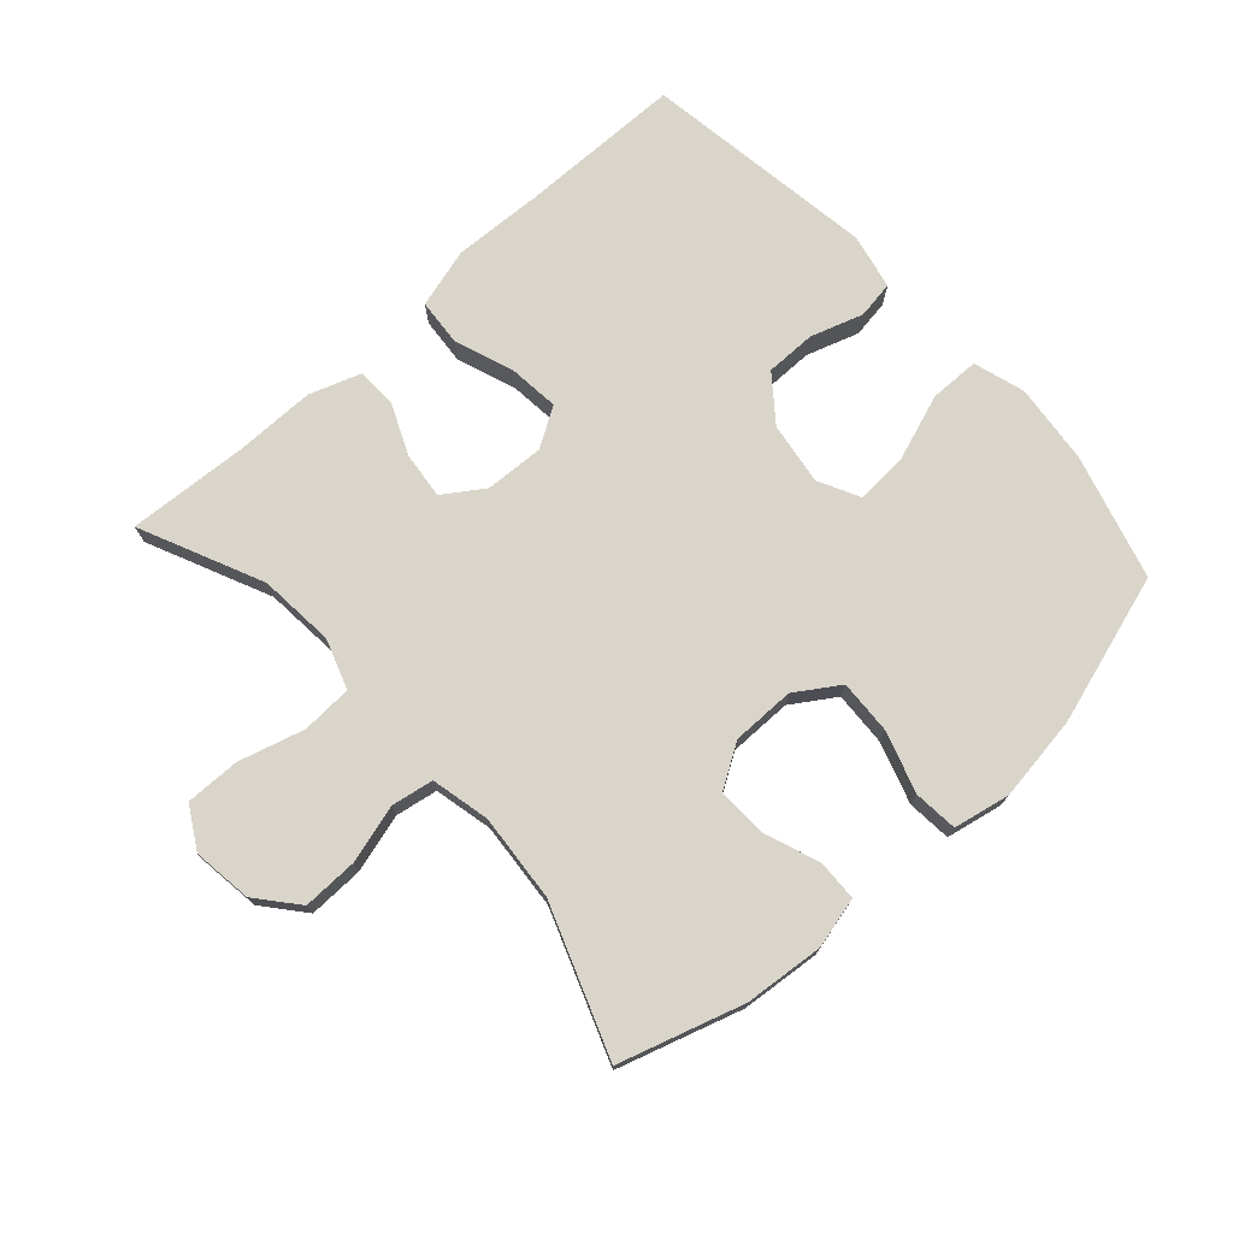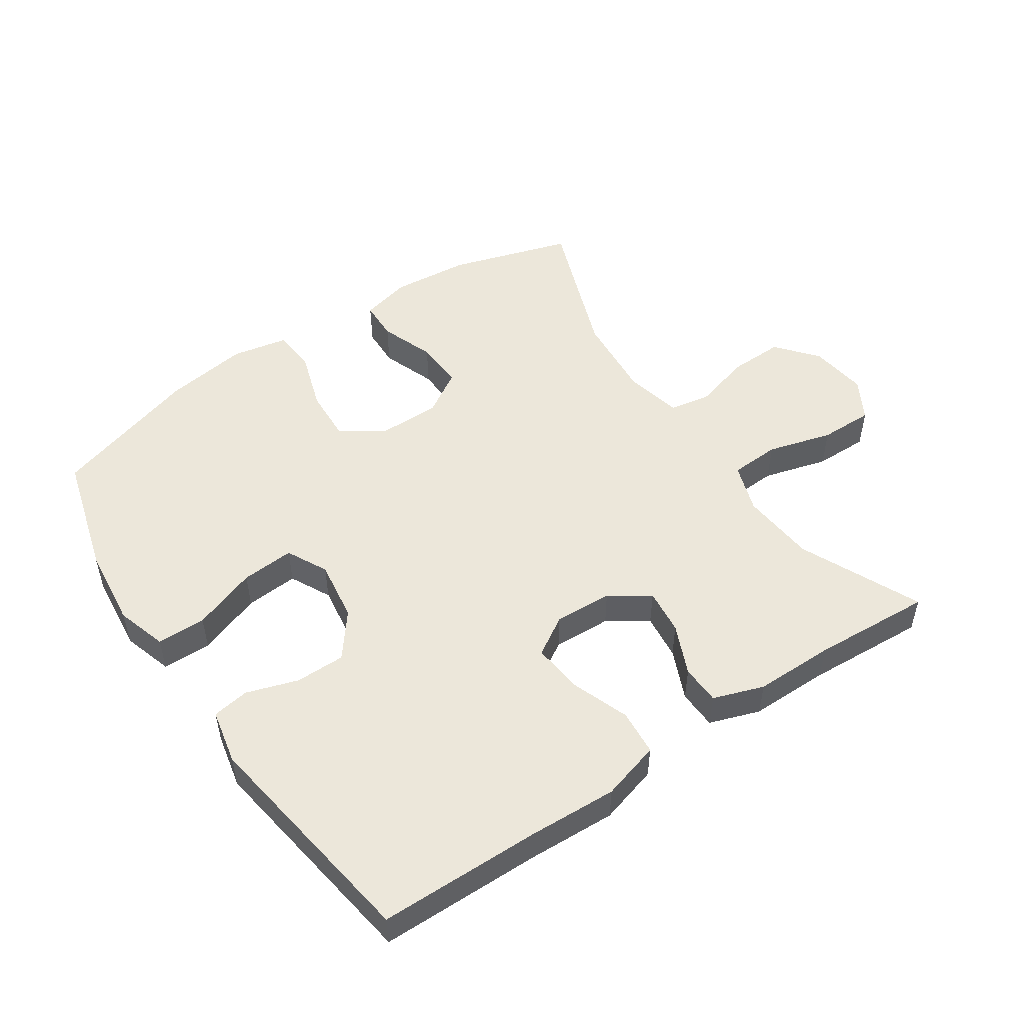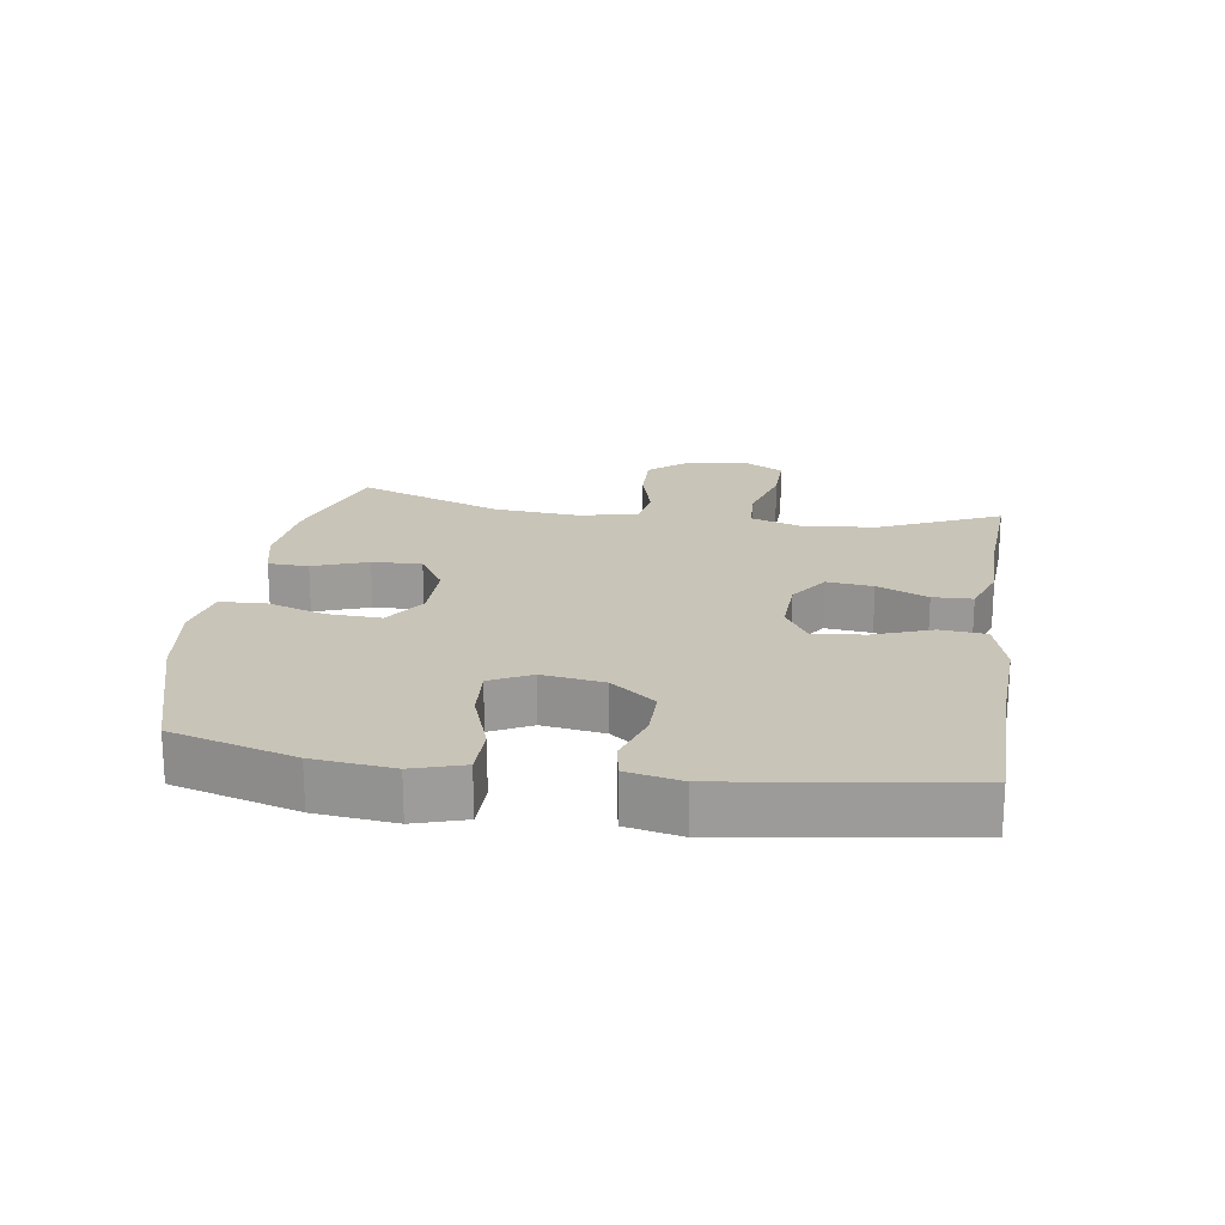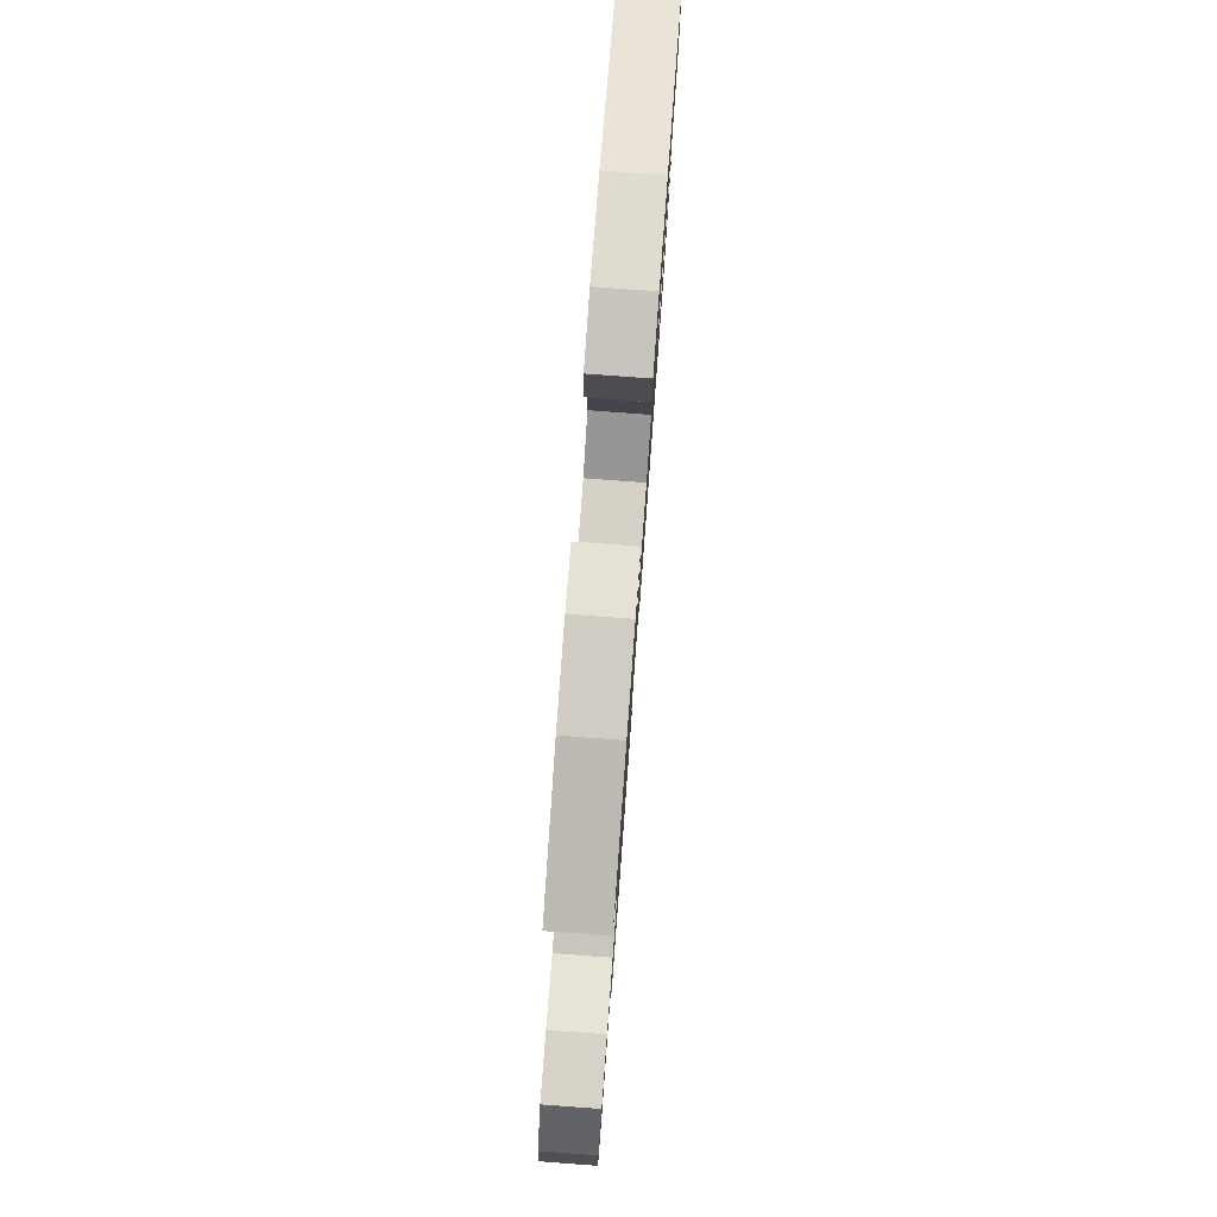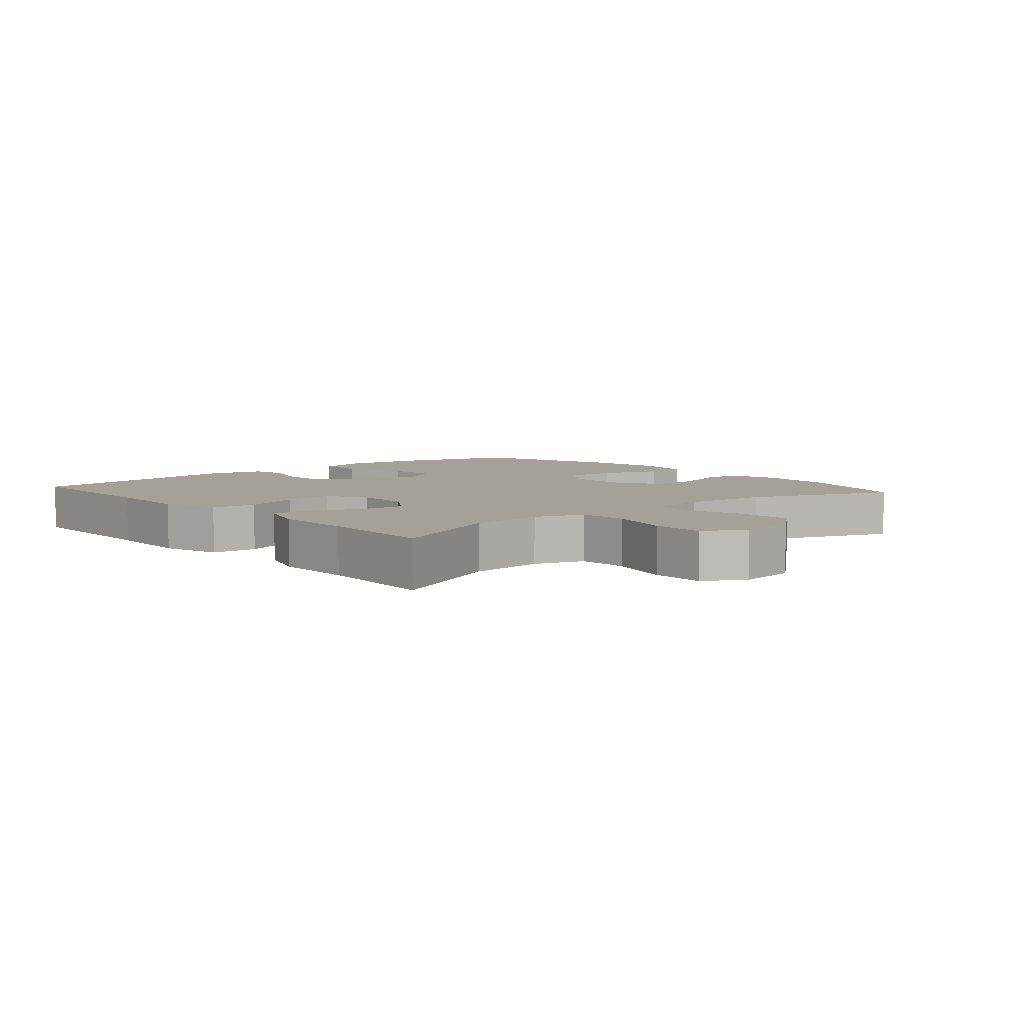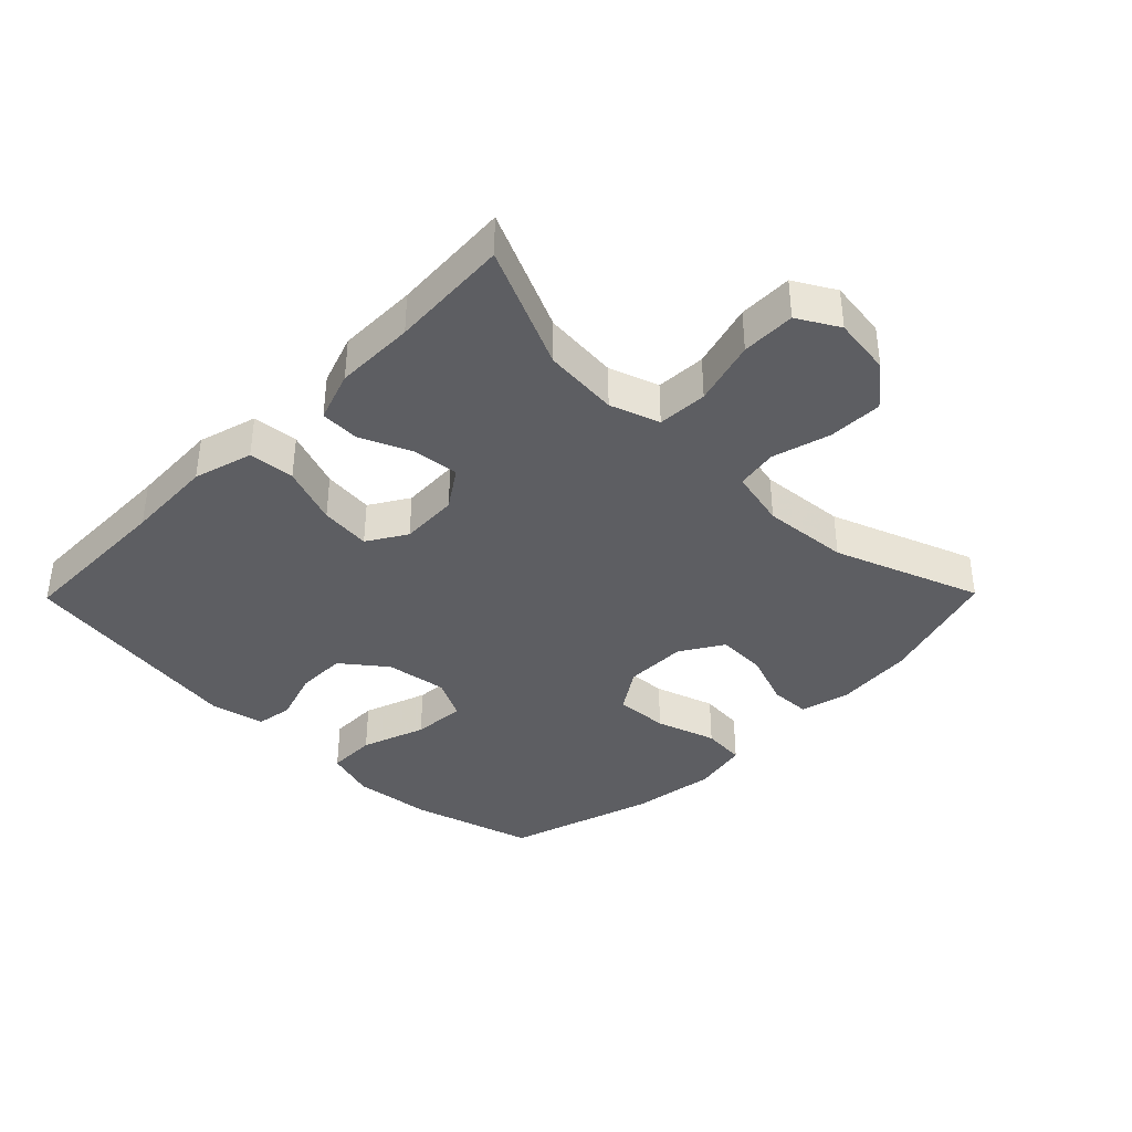
<metadata>
{"format":"obj","ext":"obj","renderer":"f3d","projection":"perspective","resolution":1024,"background":"white","views":[{"elev":74.2,"azim":-42.0,"up":"+Y"},{"elev":51.1,"azim":146.0,"up":"+Y"},{"elev":20.2,"azim":98.6,"up":"+Y"},{"elev":78.9,"azim":-85.8,"up":"+Z"},{"elev":6.0,"azim":-130.9,"up":"+Y"},{"elev":-38.4,"azim":-134.5,"up":"+Y"}]}
</metadata>
<code>
v -0.5 0.07 -0.5
v -0.415 0.07 -0.313
v -0.405 0.07 -0.197
v -0.431 0.07 -0.121
v -0.508 0.07 -0.117
v -0.608 0.07 -0.145
v -0.691 0.07 -0.146
v -0.727 0.07 -0.083
v -0.715 0.07 0.007
v -0.663 0.07 0.069
v -0.579 0.07 0.067
v -0.49 0.07 0.042
v -0.426 0.07 0.053
v -0.406 0.07 0.142
v -0.417 0.07 0.275
v -0.5 0.07 0.5
v -0.312 0.07 0.558
v -0.192 0.07 0.569
v -0.114 0.07 0.55
v -0.112 0.07 0.488
v -0.143 0.07 0.404
v -0.146 0.07 0.328
v -0.08 0.07 0.287
v 0.016 0.07 0.287
v 0.082 0.07 0.33
v 0.078 0.07 0.413
v 0.048 0.07 0.506
v 0.054 0.07 0.573
v 0.14 0.07 0.59
v 0.27 0.07 0.571
v 0.5 0.07 0.5
v 0.554 0.07 0.31
v 0.567 0.07 0.188
v 0.543 0.07 0.11
v 0.467 0.07 0.109
v 0.368 0.07 0.144
v 0.286 0.07 0.15
v 0.254 0.07 0.087
v 0.268 0.07 -0.008
v 0.321 0.07 -0.076
v 0.398 0.07 -0.076
v 0.478 0.07 -0.05
v 0.535 0.07 -0.059
v 0.553 0.07 -0.144
v 0.5 0.07 -0.5
v 0.249 0.07 -0.503
v 0.112 0.07 -0.509
v 0.021 0.07 -0.483
v 0.015 0.07 -0.412
v 0.048 0.07 -0.322
v 0.056 0.07 -0.244
v -0.004 0.07 -0.207
v -0.094 0.07 -0.211
v -0.155 0.07 -0.252
v -0.147 0.07 -0.323
v -0.113 0.07 -0.401
v -0.115 0.07 -0.462
v -0.193 0.07 -0.489
v -0.316 0.07 -0.489
v -0.5 0 -0.5
v -0.415 0 -0.313
v -0.405 0 -0.197
v -0.431 0 -0.121
v -0.508 0 -0.117
v -0.608 0 -0.145
v -0.691 0 -0.146
v -0.727 0 -0.083
v -0.715 0 0.007
v -0.663 0 0.069
v -0.579 0 0.067
v -0.49 0 0.042
v -0.426 0 0.053
v -0.406 0 0.142
v -0.417 0 0.275
v -0.5 0 0.5
v -0.312 0 0.558
v -0.192 0 0.569
v -0.114 0 0.55
v -0.112 0 0.488
v -0.143 0 0.404
v -0.146 0 0.328
v -0.08 0 0.287
v 0.016 0 0.287
v 0.082 0 0.33
v 0.078 0 0.413
v 0.048 0 0.506
v 0.054 0 0.573
v 0.14 0 0.59
v 0.27 0 0.571
v 0.5 0 0.5
v 0.554 0 0.31
v 0.567 0 0.188
v 0.543 0 0.11
v 0.467 0 0.109
v 0.368 0 0.144
v 0.286 0 0.15
v 0.254 0 0.087
v 0.268 0 -0.008
v 0.321 0 -0.076
v 0.398 0 -0.076
v 0.478 0 -0.05
v 0.535 0 -0.059
v 0.553 0 -0.144
v 0.5 0 -0.5
v 0.249 0 -0.503
v 0.112 0 -0.509
v 0.021 0 -0.483
v 0.015 0 -0.412
v 0.048 0 -0.322
v 0.056 0 -0.244
v -0.004 0 -0.207
v -0.094 0 -0.211
v -0.155 0 -0.252
v -0.147 0 -0.323
v -0.113 0 -0.401
v -0.115 0 -0.462
v -0.193 0 -0.489
v -0.316 0 -0.489
f 57 58 59
f 56 57 59
f 55 56 59
f 59 1 2
f 55 59 2
f 54 55 2
f 53 54 2 3
f 52 53 3 4
f 48 49 50
f 47 48 50
f 46 47 50
f 46 50 51
f 45 46 51
f 44 45 51
f 43 44 51
f 42 43 51
f 41 42 51
f 40 41 51 52
f 34 35 36
f 33 34 36
f 32 33 36
f 31 32 36
f 30 31 36
f 29 30 36
f 28 29 36
f 27 28 36
f 26 27 36
f 25 26 36 37
f 24 25 37 38
f 19 20 21
f 18 19 21
f 17 18 21
f 16 17 21
f 15 16 21
f 14 15 21 22
f 13 14 22 23
f 10 11 12
f 9 10 12
f 8 9 12
f 7 8 12
f 6 7 12
f 5 6 12
f 4 5 12 13
f 13 23 24
f 4 13 24
f 52 4 24
f 40 52 24
f 39 40 24
f 24 38 39
f 118 117 116
f 118 116 115
f 118 115 114
f 61 60 118
f 61 118 114
f 61 114 113
f 62 61 113 112
f 63 62 112 111
f 109 108 107
f 109 107 106
f 109 106 105
f 110 109 105
f 110 105 104
f 110 104 103
f 110 103 102
f 110 102 101
f 110 101 100
f 111 110 100 99
f 95 94 93
f 95 93 92
f 95 92 91
f 95 91 90
f 95 90 89
f 95 89 88
f 95 88 87
f 95 87 86
f 95 86 85
f 96 95 85 84
f 97 96 84 83
f 80 79 78
f 80 78 77
f 80 77 76
f 80 76 75
f 80 75 74
f 81 80 74 73
f 82 81 73 72
f 71 70 69
f 71 69 68
f 71 68 67
f 71 67 66
f 71 66 65
f 71 65 64
f 72 71 64 63
f 83 82 72
f 83 72 63
f 83 63 111
f 83 111 99
f 83 99 98
f 98 97 83
f 1 60 61 2
f 2 61 62 3
f 3 62 63 4
f 4 63 64 5
f 5 64 65 6
f 6 65 66 7
f 7 66 67 8
f 8 67 68 9
f 9 68 69 10
f 10 69 70 11
f 11 70 71 12
f 12 71 72 13
f 13 72 73 14
f 14 73 74 15
f 15 74 75 16
f 16 75 76 17
f 17 76 77 18
f 18 77 78 19
f 19 78 79 20
f 20 79 80 21
f 21 80 81 22
f 22 81 82 23
f 23 82 83 24
f 24 83 84 25
f 25 84 85 26
f 26 85 86 27
f 27 86 87 28
f 28 87 88 29
f 29 88 89 30
f 30 89 90 31
f 31 90 91 32
f 32 91 92 33
f 33 92 93 34
f 34 93 94 35
f 35 94 95 36
f 36 95 96 37
f 37 96 97 38
f 38 97 98 39
f 39 98 99 40
f 40 99 100 41
f 41 100 101 42
f 42 101 102 43
f 43 102 103 44
f 44 103 104 45
f 45 104 105 46
f 46 105 106 47
f 47 106 107 48
f 48 107 108 49
f 49 108 109 50
f 50 109 110 51
f 51 110 111 52
f 52 111 112 53
f 53 112 113 54
f 54 113 114 55
f 55 114 115 56
f 56 115 116 57
f 57 116 117 58
f 58 117 118 59
f 59 118 60 1

</code>
